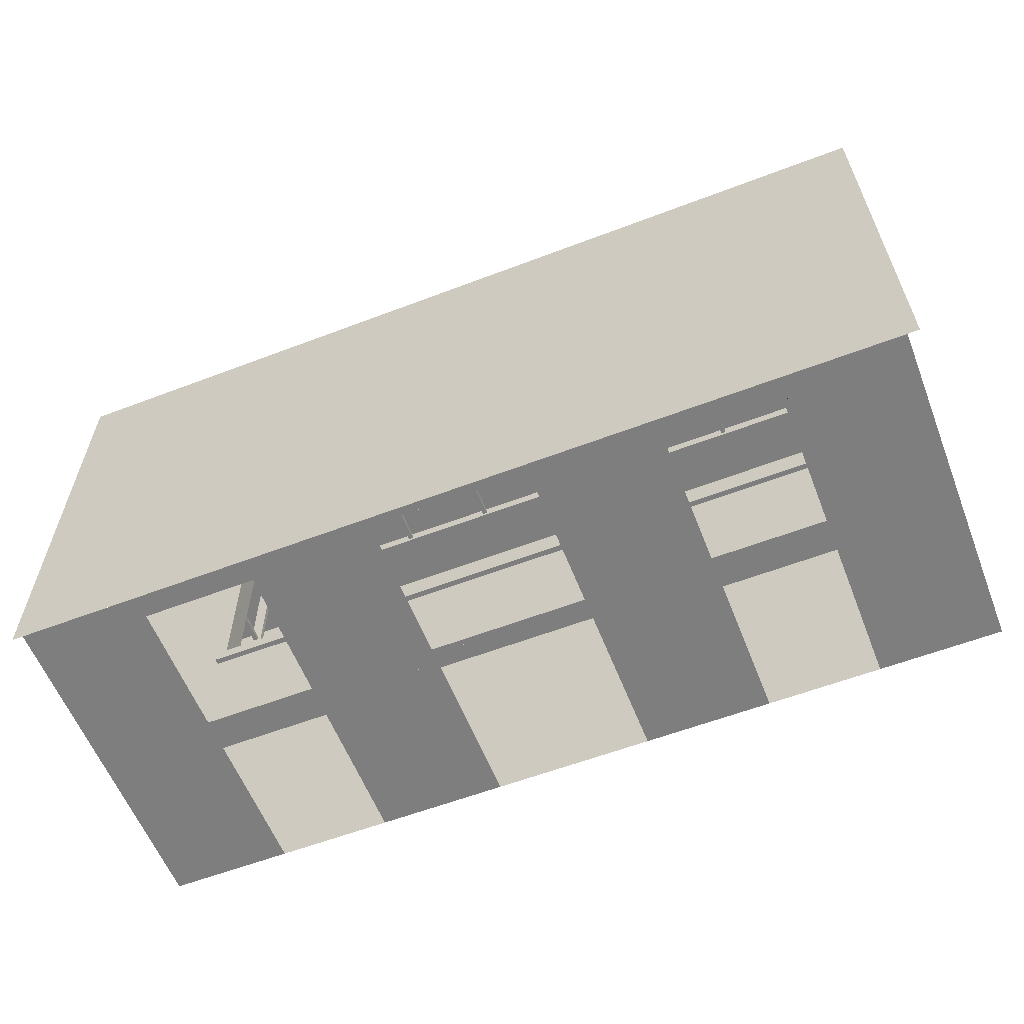
<metadata>
{"format":"obj","ext":"obj","renderer":"f3d","projection":"perspective","resolution":1024,"background":"white","views":[{"elev":-59.5,"azim":-158.6,"up":"+Y"}]}
</metadata>
<code>
g royale_saloon_inner
v 5.55 4.125 2.475
v -5.55 4.125 2.475
v -5.55 2.925 2.475
v 4.35 2.925 2.475
v 5.55 -1.275 2.475
v 4.35 -0.075 2.475
v -5.55 -1.275 2.475
v -5.55 -0.075 2.475
v -5.85 2.925 2.475
v -5.85 4.425 2.475
v 5.85 4.425 2.475
v 5.85 -1.575 2.475
v -5.85 -1.575 2.475
v -5.85 -0.075 2.475
v -5.55 -1.275 2.625
v -5.55 -0.075 2.625
v 4.35 -0.075 2.625
v 5.55 -1.275 2.625
v 4.35 2.925 2.625
v 5.55 4.125 2.625
v -5.55 2.925 2.625
v -5.55 4.125 2.625
v -5.85 -1.575 2.625
v 5.85 -1.575 2.625
v 5.85 4.425 2.625
v -5.85 4.425 2.625
v -5.85 2.925 2.625
v -5.85 -0.075 2.625
v 5.475 4.05 0.3
v 5.475 0.375 0.3
v 0 0.375 0.3
v 0 4.05 0.3
v -5.475 4.05 0.3
v -5.475 0.375 0.3
v -1.05 -1.05 0.3
v 0 -1.05 0.3
v 6 4.575 0.3
v 0 4.575 0.3
v -6 4.575 0.3
v -6 0.375 0.3
v -5.475 -1.05 0.3
v -6 -1.575 0.3
v -1.05 -1.575 0.3
v 6 0.375 0.3
v 6 -1.575 0.3
v 5.475 -1.05 0.3
v 1.05 -1.05 0.3
v 1.05 -1.575 0.3
v 0 -1.575 0.3
v 4.35 2.925 2.475
v -5.55 2.925 2.475
v -5.85 2.925 2.475
v -5.85 -0.075 2.475
v -5.55 -0.075 2.475
v 4.35 -0.075 2.475
v -5.85 2.925 2.625
v -5.55 2.925 2.625
v 4.35 2.925 2.625
v 4.35 -0.075 2.625
v -5.55 -0.075 2.625
v -5.85 -0.075 2.625
v 4.2 2.775 2.4
v -5.85 2.775 2.4
v -5.85 2.775 2.7
v 4.2 2.775 2.7
v 4.2 0.075 2.4
v 4.2 2.775 2.4
v 4.2 2.775 2.7
v 4.2 0.075 2.7
v -5.85 0.075 2.4
v 4.2 0.075 2.4
v 4.2 0.075 2.7
v -5.85 0.075 2.7
v -5.85 2.925 2.4
v -5.85 2.775 2.4
v 4.2 2.775 2.4
v 4.35 2.925 2.4
v 4.2 0.075 2.4
v 4.35 -0.075 2.4
v 4.35 2.925 2.7
v 4.2 2.775 2.7
v -5.85 2.775 2.7
v -5.85 2.925 2.7
v 4.35 -0.075 2.7
v 4.2 0.075 2.7
v -5.85 -0.075 2.4
v -5.85 -0.075 2.7
v 4.35 -0.075 2.7
v 4.35 -0.075 2.4
v 4.35 -0.075 2.4
v 4.35 -0.075 2.7
v 4.35 2.925 2.7
v 4.35 2.925 2.4
v 4.35 -0.075 2.4
v 4.2 0.075 2.4
v -5.85 0.075 2.4
v -5.85 -0.075 2.4
v -5.85 -0.075 2.7
v -5.85 0.075 2.7
v 4.2 0.075 2.7
v 4.35 -0.075 2.7
v 4.35 2.925 2.4
v 4.35 2.925 2.7
v -5.85 2.925 2.7
v -5.85 2.925 2.4
v 4.241 0.02664 3.15
v 4.241 0.02664 2.7
v 4.301 0.02664 2.7
v 4.301 0.02664 3.15
v 4.301 0.02664 3.15
v 4.301 0.02664 2.7
v 4.301 -0.03336 2.7
v 4.301 -0.03336 3.15
v 4.301 -0.03336 3.15
v 4.301 -0.03336 2.7
v 4.241 -0.03336 2.7
v 4.241 -0.03336 3.15
v 4.241 -0.03336 3.15
v 4.241 -0.03336 2.7
v 4.241 0.02664 2.7
v 4.241 0.02664 3.15
v 3.041 0.02664 3.15
v 3.041 0.02664 2.7
v 3.101 0.02664 2.7
v 3.101 0.02664 3.15
v 3.101 0.02664 3.15
v 3.101 0.02664 2.7
v 3.101 -0.03336 2.7
v 3.101 -0.03336 3.15
v 3.101 -0.03336 3.15
v 3.101 -0.03336 2.7
v 3.041 -0.03336 2.7
v 3.041 -0.03336 3.15
v 3.041 -0.03336 3.15
v 3.041 -0.03336 2.7
v 3.041 0.02664 2.7
v 3.041 0.02664 3.15
v -5.449 0.02664 3.15
v -5.509 0.02664 3.15
v -5.509 0.02664 2.7
v -5.449 0.02664 2.7
v -5.509 0.02664 3.15
v -5.509 -0.03336 3.15
v -5.509 -0.03336 2.7
v -5.509 0.02664 2.7
v -5.509 -0.03336 3.15
v -5.449 -0.03336 3.15
v -5.449 -0.03336 2.7
v -5.509 -0.03336 2.7
v -5.449 -0.03336 3.15
v -5.449 0.02664 3.15
v -5.449 0.02664 2.7
v -5.449 -0.03336 2.7
v 1.841 0.02664 3.15
v 1.841 0.02664 2.7
v 1.901 0.02664 2.7
v 1.901 0.02664 3.15
v 1.901 0.02664 3.15
v 1.901 0.02664 2.7
v 1.901 -0.03336 2.7
v 1.901 -0.03336 3.15
v 1.901 -0.03336 3.15
v 1.901 -0.03336 2.7
v 1.841 -0.03336 2.7
v 1.841 -0.03336 3.15
v 1.841 -0.03336 3.15
v 1.841 -0.03336 2.7
v 1.841 0.02664 2.7
v 1.841 0.02664 3.15
v -4.249 0.02664 3.15
v -4.309 0.02664 3.15
v -4.309 0.02664 2.7
v -4.249 0.02664 2.7
v -4.309 0.02664 3.15
v -4.309 -0.03336 3.15
v -4.309 -0.03336 2.7
v -4.309 0.02664 2.7
v -4.309 -0.03336 3.15
v -4.249 -0.03336 3.15
v -4.249 -0.03336 2.7
v -4.309 -0.03336 2.7
v -4.249 -0.03336 3.15
v -4.249 0.02664 3.15
v -4.249 0.02664 2.7
v -4.249 -0.03336 2.7
v 0.6405 0.02664 3.15
v 0.6405 0.02664 2.7
v 0.7005 0.02664 2.7
v 0.7005 0.02664 3.15
v 0.7005 0.02664 3.15
v 0.7005 0.02664 2.7
v 0.7005 -0.03336 2.7
v 0.7005 -0.03336 3.15
v 0.7005 -0.03336 3.15
v 0.7005 -0.03336 2.7
v 0.6405 -0.03336 2.7
v 0.6405 -0.03336 3.15
v 0.6405 -0.03336 3.15
v 0.6405 -0.03336 2.7
v 0.6405 0.02664 2.7
v 0.6405 0.02664 3.15
v -3.049 0.02664 3.15
v -3.109 0.02664 3.15
v -3.109 0.02664 2.7
v -3.049 0.02664 2.7
v -3.109 0.02664 3.15
v -3.109 -0.03336 3.15
v -3.109 -0.03336 2.7
v -3.109 0.02664 2.7
v -3.109 -0.03336 3.15
v -3.049 -0.03336 3.15
v -3.049 -0.03336 2.7
v -3.109 -0.03336 2.7
v -3.049 -0.03336 3.15
v -3.049 0.02664 3.15
v -3.049 0.02664 2.7
v -3.049 -0.03336 2.7
v -0.5595 0.02664 3.15
v -0.5595 0.02664 2.7
v -0.4995 0.02664 2.7
v -0.4995 0.02664 3.15
v -0.4995 0.02664 3.15
v -0.4995 0.02664 2.7
v -0.4995 -0.03336 2.7
v -0.4995 -0.03336 3.15
v -0.4995 -0.03336 3.15
v -0.4995 -0.03336 2.7
v -0.5595 -0.03336 2.7
v -0.5595 -0.03336 3.15
v -0.5595 -0.03336 3.15
v -0.5595 -0.03336 2.7
v -0.5595 0.02664 2.7
v -0.5595 0.02664 3.15
v -1.849 0.02664 3.15
v -1.909 0.02664 3.15
v -1.909 0.02664 2.7
v -1.849 0.02664 2.7
v -1.909 0.02664 3.15
v -1.909 -0.03336 3.15
v -1.909 -0.03336 2.7
v -1.909 0.02664 2.7
v -1.909 -0.03336 3.15
v -1.849 -0.03336 3.15
v -1.849 -0.03336 2.7
v -1.909 -0.03336 2.7
v -1.849 -0.03336 3.15
v -1.849 0.02664 3.15
v -1.849 0.02664 2.7
v -1.849 -0.03336 2.7
v -5.85 -0.07836 3.21
v -5.85 0.07164 3.21
v 4.196 0.07164 3.21
v 4.346 -0.07836 3.21
v 4.196 2.775 3.21
v 4.346 2.925 3.21
v -4.35 2.775 3.21
v -4.35 2.925 3.21
v 4.196 2.775 3.21
v 4.196 0.07164 3.21
v 4.196 0.07164 3.15
v 4.196 2.775 3.15
v 4.346 -0.07836 3.21
v 4.346 2.925 3.21
v 4.346 2.925 3.15
v 4.346 -0.07836 3.15
v 4.346 -0.07836 3.15
v 4.346 2.925 3.15
v 4.196 2.775 3.15
v 4.196 0.07164 3.15
v -4.35 2.925 3.15
v -4.35 2.775 3.15
v 4.196 0.07164 3.21
v -5.85 0.07164 3.21
v -5.85 0.07164 3.15
v 4.196 0.07164 3.15
v -5.85 -0.07836 3.21
v 4.346 -0.07836 3.21
v 4.346 -0.07836 3.15
v -5.85 -0.07836 3.15
v -5.85 -0.07836 3.15
v 4.346 -0.07836 3.15
v 4.196 0.07164 3.15
v -5.85 0.07164 3.15
v 4.241 1.453 3.15
v 4.241 1.453 2.7
v 4.301 1.453 2.7
v 4.301 1.453 3.15
v 4.301 1.453 3.15
v 4.301 1.453 2.7
v 4.301 1.393 2.7
v 4.301 1.393 3.15
v 4.301 1.393 3.15
v 4.301 1.393 2.7
v 4.241 1.393 2.7
v 4.241 1.393 3.15
v 4.241 1.393 3.15
v 4.241 1.393 2.7
v 4.241 1.453 2.7
v 4.241 1.453 3.15
v 4.196 2.775 3.21
v 4.196 2.775 3.15
v -4.35 2.775 3.15
v -4.35 2.775 3.21
v 4.346 2.925 3.15
v 4.346 2.925 3.21
v -4.35 2.925 3.21
v -4.35 2.925 3.15
v -4.35 2.775 3.21
v -4.35 2.775 3.15
v -4.35 2.925 3.15
v -4.35 2.925 3.21
v 4.241 2.88 3.15
v 4.241 2.88 2.7
v 4.301 2.88 2.7
v 4.301 2.88 3.15
v 4.301 2.88 3.15
v 4.301 2.88 2.7
v 4.301 2.82 2.7
v 4.301 2.82 3.15
v 4.301 2.82 3.15
v 4.301 2.82 2.7
v 4.241 2.82 2.7
v 4.241 2.82 3.15
v 4.241 2.82 3.15
v 4.241 2.82 2.7
v 4.241 2.88 2.7
v 4.241 2.88 3.15
v 3.041 2.88 3.15
v 3.041 2.88 2.7
v 3.101 2.88 2.7
v 3.101 2.88 3.15
v 3.101 2.88 3.15
v 3.101 2.88 2.7
v 3.101 2.82 2.7
v 3.101 2.82 3.15
v 3.101 2.82 3.15
v 3.101 2.82 2.7
v 3.041 2.82 2.7
v 3.041 2.82 3.15
v 3.041 2.82 3.15
v 3.041 2.82 2.7
v 3.041 2.88 2.7
v 3.041 2.88 3.15
v 1.841 2.88 3.15
v 1.841 2.88 2.7
v 1.901 2.88 2.7
v 1.901 2.88 3.15
v 1.901 2.88 3.15
v 1.901 2.88 2.7
v 1.901 2.82 2.7
v 1.901 2.82 3.15
v 1.901 2.82 3.15
v 1.901 2.82 2.7
v 1.841 2.82 2.7
v 1.841 2.82 3.15
v 1.841 2.82 3.15
v 1.841 2.82 2.7
v 1.841 2.88 2.7
v 1.841 2.88 3.15
v -4.249 2.88 3.15
v -4.309 2.88 3.15
v -4.309 2.88 2.7
v -4.249 2.88 2.7
v -4.309 2.88 3.15
v -4.309 2.82 3.15
v -4.309 2.82 2.7
v -4.309 2.88 2.7
v -4.309 2.82 3.15
v -4.249 2.82 3.15
v -4.249 2.82 2.7
v -4.309 2.82 2.7
v -4.249 2.82 3.15
v -4.249 2.88 3.15
v -4.249 2.88 2.7
v -4.249 2.82 2.7
v 0.6405 2.88 3.15
v 0.6405 2.88 2.7
v 0.7005 2.88 2.7
v 0.7005 2.88 3.15
v 0.7005 2.88 3.15
v 0.7005 2.88 2.7
v 0.7005 2.82 2.7
v 0.7005 2.82 3.15
v 0.7005 2.82 3.15
v 0.7005 2.82 2.7
v 0.6405 2.82 2.7
v 0.6405 2.82 3.15
v 0.6405 2.82 3.15
v 0.6405 2.82 2.7
v 0.6405 2.88 2.7
v 0.6405 2.88 3.15
v -3.049 2.88 3.15
v -3.109 2.88 3.15
v -3.109 2.88 2.7
v -3.049 2.88 2.7
v -3.109 2.88 3.15
v -3.109 2.82 3.15
v -3.109 2.82 2.7
v -3.109 2.88 2.7
v -3.109 2.82 3.15
v -3.049 2.82 3.15
v -3.049 2.82 2.7
v -3.109 2.82 2.7
v -3.049 2.82 3.15
v -3.049 2.88 3.15
v -3.049 2.88 2.7
v -3.049 2.82 2.7
v -0.5595 2.88 3.15
v -0.5595 2.88 2.7
v -0.4995 2.88 2.7
v -0.4995 2.88 3.15
v -0.4995 2.88 3.15
v -0.4995 2.88 2.7
v -0.4995 2.82 2.7
v -0.4995 2.82 3.15
v -0.4995 2.82 3.15
v -0.4995 2.82 2.7
v -0.5595 2.82 2.7
v -0.5595 2.82 3.15
v -0.5595 2.82 3.15
v -0.5595 2.82 2.7
v -0.5595 2.88 2.7
v -0.5595 2.88 3.15
v -1.849 2.88 3.15
v -1.909 2.88 3.15
v -1.909 2.88 2.7
v -1.849 2.88 2.7
v -1.909 2.88 3.15
v -1.909 2.82 3.15
v -1.909 2.82 2.7
v -1.909 2.88 2.7
v -1.909 2.82 3.15
v -1.849 2.82 3.15
v -1.849 2.82 2.7
v -1.909 2.82 2.7
v -1.849 2.82 3.15
v -1.849 2.88 3.15
v -1.849 2.88 2.7
v -1.849 2.82 2.7
v 2.737 -1.575 2.4
v 2.737 -1.575 2.85
v 1.05 -1.575 2.7
v 1.05 -1.575 2.4
v 4.237 -1.575 2.4
v 4.237 -1.575 2.85
v -1.05 -1.575 2.7
v -1.05 -1.575 2.4
v -2.737 -1.575 2.4
v -2.737 -1.575 2.85
v -4.237 -1.575 2.85
v -4.237 -1.575 2.4
v 1.05 -1.575 2.85
v -1.05 -1.575 2.85
v 2.737 -1.575 2.16
v 1.05 -1.575 2.16
v -1.05 -1.575 2.16
v -2.737 -1.575 2.16
v -1.05 -1.575 4.56
v -2.737 -1.575 4.56
v -2.737 -1.575 4.8
v -1.05 -1.575 4.8
v -5.34 -1.575 2.85
v -5.34 -1.575 4.56
v -4.237 -1.575 4.56
v -5.34 -1.575 2.4
v -4.237 -1.575 2.16
v -5.34 -1.575 2.16
v -4.237 -1.575 4.8
v -5.34 -1.575 4.8
v -5.85 -1.575 4.56
v -5.85 -1.575 4.8
v -5.85 -1.575 2.16
v -5.85 -1.575 2.4
v -5.85 -1.575 2.85
v -5.34 -1.575 0.6
v -5.85 -1.575 0.6
v -5.34 -1.575 0.3
v -5.85 -1.575 0.3
v -1.05 -1.575 0.3
v -1.05 -1.575 0.6
v -4.237 -1.575 0.6
v -4.237 -1.575 0.6
v -2.737 -1.575 0.6
v -4.237 -1.575 0.6
v 5.85 -1.02 4.8
v 5.85 -1.575 4.8
v 5.85 -1.575 4.56
v 5.85 -1.02 4.56
v 5.85 3.96 4.8
v 5.85 3.96 4.56
v 5.85 -1.575 2.85
v 5.85 -1.02 2.85
v 5.85 -1.575 2.4
v 5.85 -1.02 2.4
v 5.85 -1.02 2.16
v 5.85 -1.575 2.16
v 5.85 0.105 2.4
v 5.85 0.105 2.16
v 5.85 3.96 2.85
v 5.85 4.425 2.85
v 5.85 4.425 4.56
v 5.85 4.425 2.4
v 5.85 3.96 2.4
v 5.85 3.96 2.16
v 5.85 1.605 2.4
v 5.85 1.605 2.16
v 5.85 4.425 2.16
v 5.85 4.425 0.6
v 5.85 3.96 0.6
v 5.85 3.96 0.3
v 5.85 4.425 0.3
v 5.85 0.105 0.6
v 5.85 -1.02 0.6
v 5.85 -1.02 0.3
v 5.85 -1.575 0.3
v 5.85 -1.575 0.6
v 5.85 1.605 0.6
v 5.85 1.605 0.6
v 5.34 -1.575 4.8
v 4.237 -1.575 4.8
v 4.237 -1.575 4.56
v 5.34 -1.575 4.56
v 5.85 -1.575 4.8
v 5.85 -1.575 4.56
v 5.85 -1.575 2.85
v 5.34 -1.575 2.85
v 5.85 -1.575 2.4
v 5.34 -1.575 2.4
v 5.34 -1.575 2.16
v 4.237 -1.575 2.16
v 5.85 -1.575 2.16
v 5.34 -1.575 0.6
v 5.85 -1.575 0.6
v 4.237 -1.575 0.6
v 2.737 -1.575 0.6
v 5.85 -1.575 0.3
v 5.34 -1.575 0.3
v 1.05 -1.575 0.3
v 1.05 -1.575 0.6
v 2.737 -1.575 0.6
v 2.737 -1.575 0.6
v 5.85 4.425 0.6
v 5.85 4.425 0.3
v 5.34 4.425 0.3
v 5.34 4.425 0.6
v 5.85 4.425 2.16
v 5.34 4.425 2.16
v 5.85 4.425 2.4
v 5.34 4.425 2.4
v -5.34 4.425 2.16
v -5.34 4.425 0.6
v -5.34 4.425 2.4
v 5.34 4.425 2.85
v 5.85 4.425 2.85
v 5.34 4.425 4.56
v 5.85 4.425 4.56
v 5.34 4.425 4.8
v 5.85 4.425 4.8
v -5.34 4.425 4.8
v -5.34 4.425 4.56
v -5.34 4.425 2.85
v -5.85 4.425 2.85
v -5.85 4.425 4.56
v -5.85 4.425 2.4
v -5.85 4.425 2.16
v -5.85 4.425 0.6
v -5.85 4.425 4.8
v -5.85 4.425 0.3
v -5.34 4.425 0.3
v -5.85 4.425 0.6
v -5.85 4.425 0.3
v -5.85 3.96 0.3
v -5.85 3.96 0.6
v -5.85 4.425 2.16
v -5.85 3.96 2.16
v -5.85 4.425 2.4
v -5.85 3.96 2.4
v -5.85 -1.02 2.16
v -5.85 -1.02 0.6
v -5.85 -1.575 2.16
v -5.85 -1.575 0.6
v -5.85 -1.575 2.4
v -5.85 -1.02 2.4
v -5.85 -1.02 2.85
v -5.85 -1.575 2.85
v -5.85 -1.02 4.56
v -5.85 -1.575 4.56
v -5.85 -1.575 4.8
v -5.85 -1.02 4.8
v -5.85 3.96 2.85
v -5.85 3.96 4.56
v -5.85 3.96 4.8
v -5.85 4.425 4.56
v -5.85 4.425 4.8
v -5.85 4.425 2.85
v -5.85 -1.575 0.3
v -5.85 -1.02 0.3
v 1.05 -1.575 4.8
v 1.05 -1.575 4.56
v 2.737 -1.575 4.56
v 2.737 -1.575 4.8
v 5.85 4.425 4.8
v -5.55 -1.275 4.8
v 5.55 -1.275 4.8
v 5.55 4.125 4.8
v -5.55 4.125 4.8
v 5.85 -1.575 4.8
v -5.85 -1.575 4.8
v -5.85 4.425 4.8
v 5.85 4.425 4.8
g royale_saloon_inner_0
f 3 2 1
f 4 3 1
f 4 1 5
f 6 4 5
f 6 5 7
f 8 6 7
f 2 3 9
f 10 2 9
f 1 2 10
f 11 1 10
f 5 1 11
f 12 5 11
f 7 5 12
f 13 7 12
f 8 7 13
f 14 8 13
f 17 16 15
f 18 17 15
f 19 17 18
f 20 19 18
f 21 19 20
f 22 21 20
f 18 15 23
f 24 18 23
f 20 18 24
f 25 20 24
f 22 20 25
f 26 22 25
f 21 22 26
f 27 21 26
f 15 16 28
f 23 15 28
f 31 30 29
f 32 31 29
f 31 32 33
f 34 31 33
f 34 35 31
f 35 36 31
f 31 36 30
f 32 29 37
f 38 32 37
f 33 32 38
f 39 33 38
f 34 33 39
f 40 34 39
f 41 34 40
f 41 35 34
f 42 41 40
f 41 42 43
f 35 41 43
f 29 30 44
f 37 29 44
f 44 30 45
f 30 46 45
f 30 47 46
f 36 47 30
f 47 36 48
f 46 47 48
f 45 46 48
f 36 49 48
f 35 43 49
f 36 35 49
f 52 51 50
f 55 54 53
f 58 57 56
f 61 60 59
g royale_saloon_inner_1
f 64 63 62
f 65 64 62
f 68 67 66
f 69 68 66
f 72 71 70
f 73 72 70
f 76 75 74
f 77 76 74
f 78 76 77
f 79 78 77
f 82 81 80
f 83 82 80
f 80 81 84
f 81 85 84
f 88 87 86
f 89 88 86
f 92 91 90
f 93 92 90
f 96 95 94
f 97 96 94
f 100 99 98
f 101 100 98
f 104 103 102
f 105 104 102
f 108 107 106
f 109 108 106
f 112 111 110
f 113 112 110
f 116 115 114
f 117 116 114
f 120 119 118
f 121 120 118
f 124 123 122
f 125 124 122
f 128 127 126
f 129 128 126
f 132 131 130
f 133 132 130
f 136 135 134
f 137 136 134
f 140 139 138
f 141 140 138
f 144 143 142
f 145 144 142
f 148 147 146
f 149 148 146
f 152 151 150
f 153 152 150
f 156 155 154
f 157 156 154
f 160 159 158
f 161 160 158
f 164 163 162
f 165 164 162
f 168 167 166
f 169 168 166
f 172 171 170
f 173 172 170
f 176 175 174
f 177 176 174
f 180 179 178
f 181 180 178
f 184 183 182
f 185 184 182
f 188 187 186
f 189 188 186
f 192 191 190
f 193 192 190
f 196 195 194
f 197 196 194
f 200 199 198
f 201 200 198
f 204 203 202
f 205 204 202
f 208 207 206
f 209 208 206
f 212 211 210
f 213 212 210
f 216 215 214
f 217 216 214
f 220 219 218
f 221 220 218
f 224 223 222
f 225 224 222
f 228 227 226
f 229 228 226
f 232 231 230
f 233 232 230
f 236 235 234
f 237 236 234
f 240 239 238
f 241 240 238
f 244 243 242
f 245 244 242
f 248 247 246
f 249 248 246
f 252 251 250
f 253 252 250
f 254 252 253
f 255 254 253
f 256 254 255
f 257 256 255
f 260 259 258
f 261 260 258
f 264 263 262
f 265 264 262
f 268 267 266
f 269 268 266
f 270 267 268
f 271 270 268
f 274 273 272
f 275 274 272
f 278 277 276
f 279 278 276
f 282 281 280
f 283 282 280
f 286 285 284
f 287 286 284
f 290 289 288
f 291 290 288
f 294 293 292
f 295 294 292
f 298 297 296
f 299 298 296
f 302 301 300
f 303 302 300
f 306 305 304
f 307 306 304
f 310 309 308
f 311 310 308
f 314 313 312
f 315 314 312
f 318 317 316
f 319 318 316
f 322 321 320
f 323 322 320
f 326 325 324
f 327 326 324
f 330 329 328
f 331 330 328
f 334 333 332
f 335 334 332
f 338 337 336
f 339 338 336
f 342 341 340
f 343 342 340
f 346 345 344
f 347 346 344
f 350 349 348
f 351 350 348
f 354 353 352
f 355 354 352
f 358 357 356
f 359 358 356
f 362 361 360
f 363 362 360
f 366 365 364
f 367 366 364
f 370 369 368
f 371 370 368
f 374 373 372
f 375 374 372
f 378 377 376
f 379 378 376
f 382 381 380
f 383 382 380
f 386 385 384
f 387 386 384
f 390 389 388
f 391 390 388
f 394 393 392
f 395 394 392
f 398 397 396
f 399 398 396
f 402 401 400
f 403 402 400
f 406 405 404
f 407 406 404
f 410 409 408
f 411 410 408
f 414 413 412
f 415 414 412
f 418 417 416
f 419 418 416
f 422 421 420
f 423 422 420
f 426 425 424
f 427 426 424
f 430 429 428
f 431 430 428
f 434 433 432
f 435 434 432
f 438 437 436
f 439 438 436
f 442 441 440
f 443 442 440
f 444 440 441
f 445 444 441
f 442 443 446
f 443 447 446
f 446 447 448
f 449 446 448
f 449 448 450
f 448 451 450
f 452 441 442
f 449 453 446
f 440 454 443
f 454 455 443
f 447 456 448
f 456 457 448
f 458 453 449
f 459 458 449
f 458 459 460
f 461 458 460
f 462 450 451
f 462 463 450
f 463 464 450
f 465 462 451
f 465 451 466
f 467 465 466
f 464 463 468
f 463 469 468
f 463 470 469
f 470 471 469
f 465 467 472
f 473 465 472
f 462 465 473
f 463 462 474
f 470 463 474
f 474 462 473
f 467 475 472
f 475 476 472
f 475 477 476
f 477 478 476
f 479 477 475
f 475 480 479
f 475 481 480
f 482 475 467
f 466 482 467
f 484 483 480
f 456 480 483
f 457 456 483
f 487 486 485
f 488 487 485
f 488 485 489
f 490 488 489
f 487 488 491
f 488 492 491
f 488 490 492
f 491 492 493
f 492 494 493
f 494 495 493
f 495 496 493
f 495 494 497
f 497 494 492
f 498 495 497
f 490 499 492
f 492 499 497
f 499 490 500
f 490 501 500
f 499 500 502
f 503 499 502
f 504 503 502
f 503 504 505
f 499 505 497
f 499 503 505
f 504 506 505
f 507 504 502
f 507 508 504
f 508 509 504
f 506 504 509
f 509 508 510
f 508 511 510
f 512 509 510
f 513 512 510
f 510 514 513
f 513 514 515
f 516 513 515
f 513 516 496
f 495 513 496
f 512 513 495
f 498 512 495
f 509 512 517
f 518 506 509
f 521 520 519
f 522 521 519
f 522 519 523
f 524 522 523
f 522 524 525
f 526 522 525
f 526 525 527
f 528 526 527
f 529 528 527
f 529 530 528
f 530 444 528
f 526 528 444
f 531 529 527
f 532 529 531
f 533 532 531
f 522 526 445
f 521 522 445
f 445 526 444
f 529 532 534
f 530 529 534
f 535 534 532
f 532 533 536
f 537 532 536
f 532 537 538
f 538 539 532
f 539 540 532
f 541 539 455
f 454 541 455
f 544 543 542
f 545 544 542
f 545 542 546
f 547 545 546
f 547 546 548
f 549 547 548
f 545 547 550
f 551 545 550
f 547 549 552
f 550 547 552
f 553 549 548
f 554 553 548
f 555 553 554
f 556 555 554
f 555 556 557
f 556 558 557
f 555 557 559
f 560 555 559
f 555 560 553
f 560 561 553
f 561 552 549
f 553 561 549
f 561 560 562
f 560 563 562
f 561 562 564
f 552 561 564
f 550 552 564
f 551 550 565
f 565 550 564
f 566 551 565
f 560 559 567
f 563 560 567
f 551 566 568
f 569 551 568
f 545 551 569
f 544 545 569
f 572 571 570
f 573 572 570
f 573 570 574
f 575 573 574
f 575 574 576
f 577 575 576
f 573 575 578
f 579 573 578
f 579 578 580
f 581 579 580
f 580 578 582
f 578 583 582
f 575 577 583
f 578 575 583
f 583 584 582
f 584 583 577
f 584 585 582
f 584 586 585
f 586 587 585
f 587 586 588
f 586 589 588
f 586 584 590
f 590 584 577
f 590 577 576
f 591 586 590
f 586 591 589
f 591 592 589
f 591 593 592
f 593 594 592
f 591 590 595
f 593 591 595
f 595 590 576
f 579 581 596
f 597 579 596
f 573 579 597
f 572 573 597
f 600 599 598
f 601 600 598
f 600 441 599
f 441 452 599
f 490 489 602
f 501 490 602
f 605 604 603
f 606 605 603
f 603 604 607
f 608 603 607
f 606 603 608
f 609 606 608
f 605 606 609
f 610 605 609
f 604 605 610
f 607 604 610

</code>
